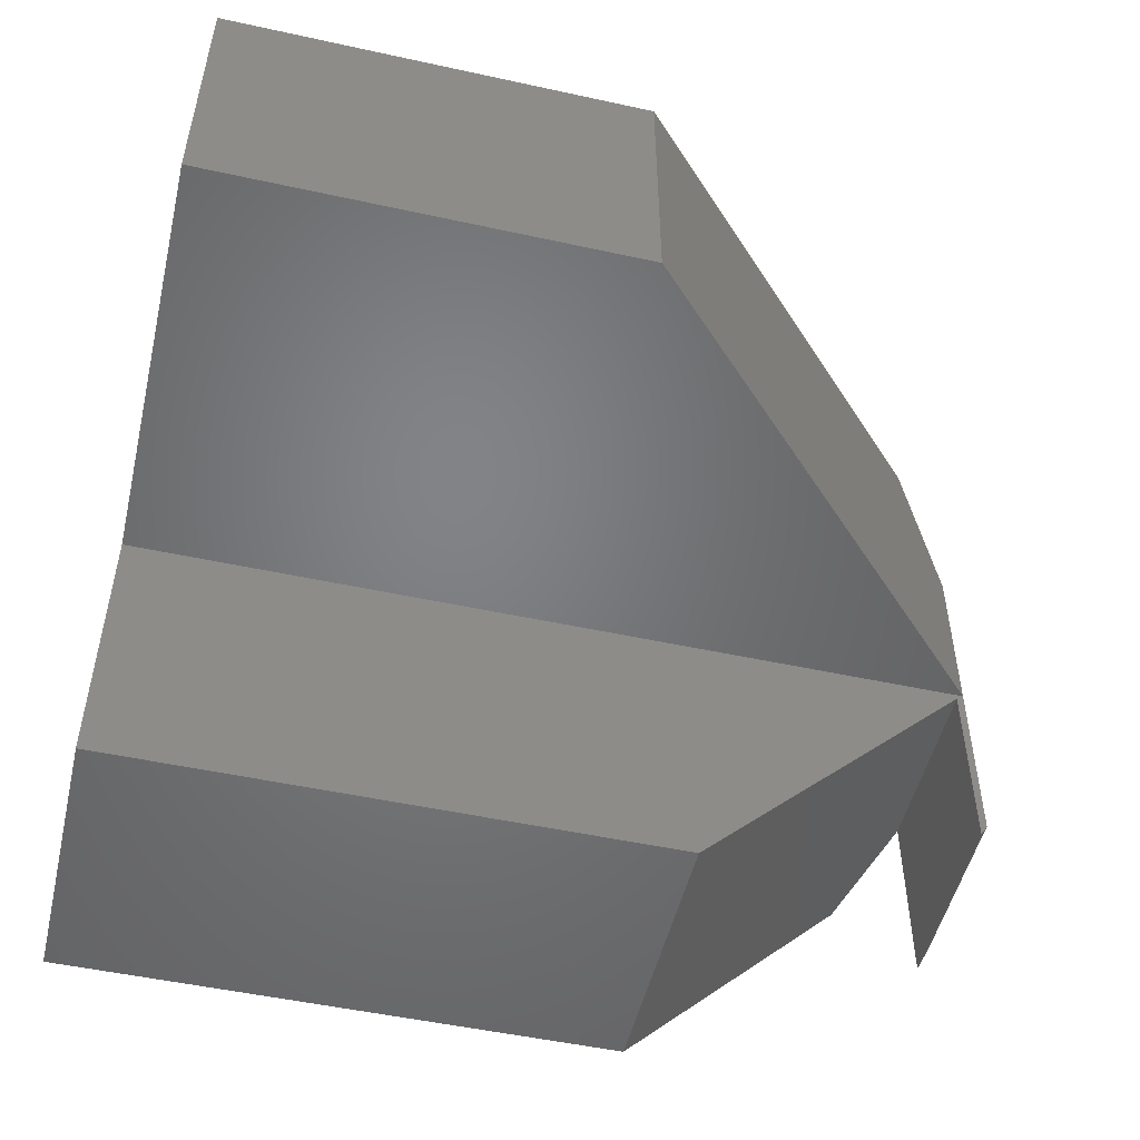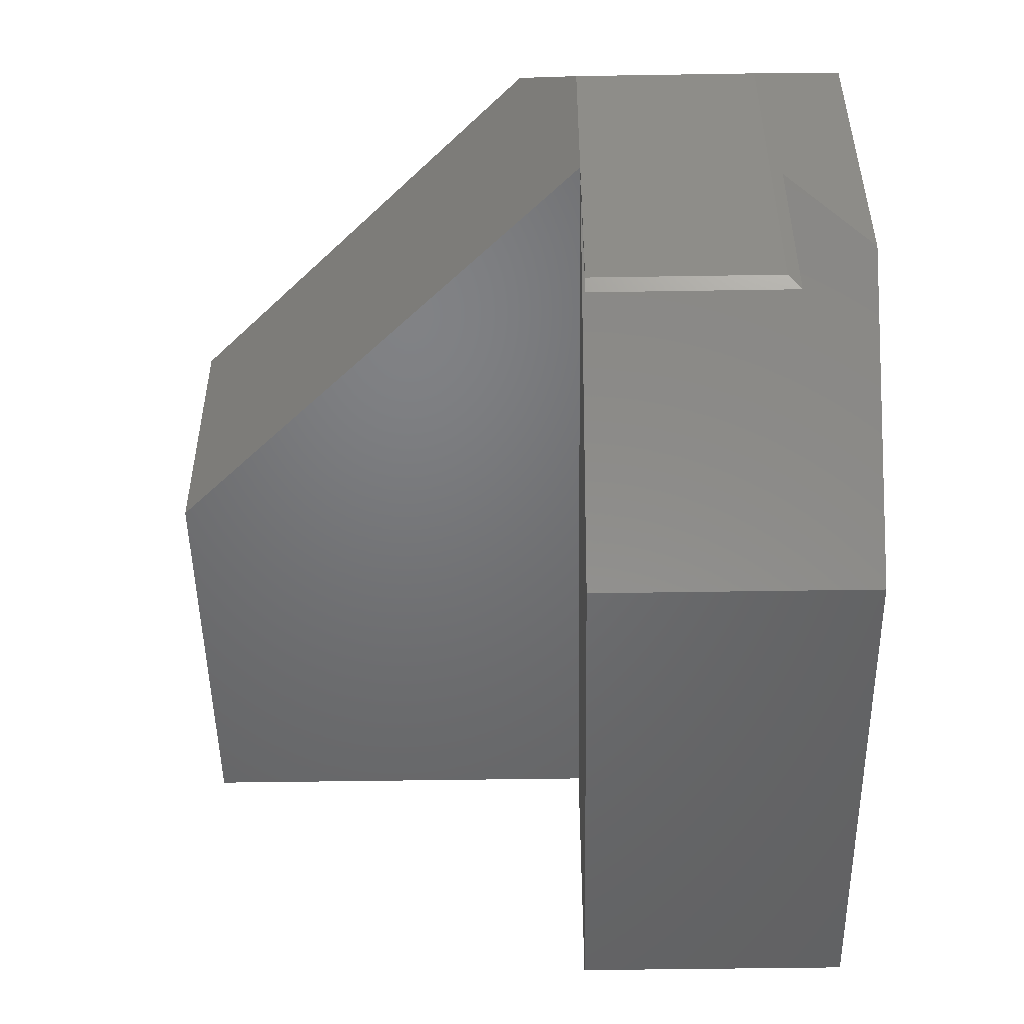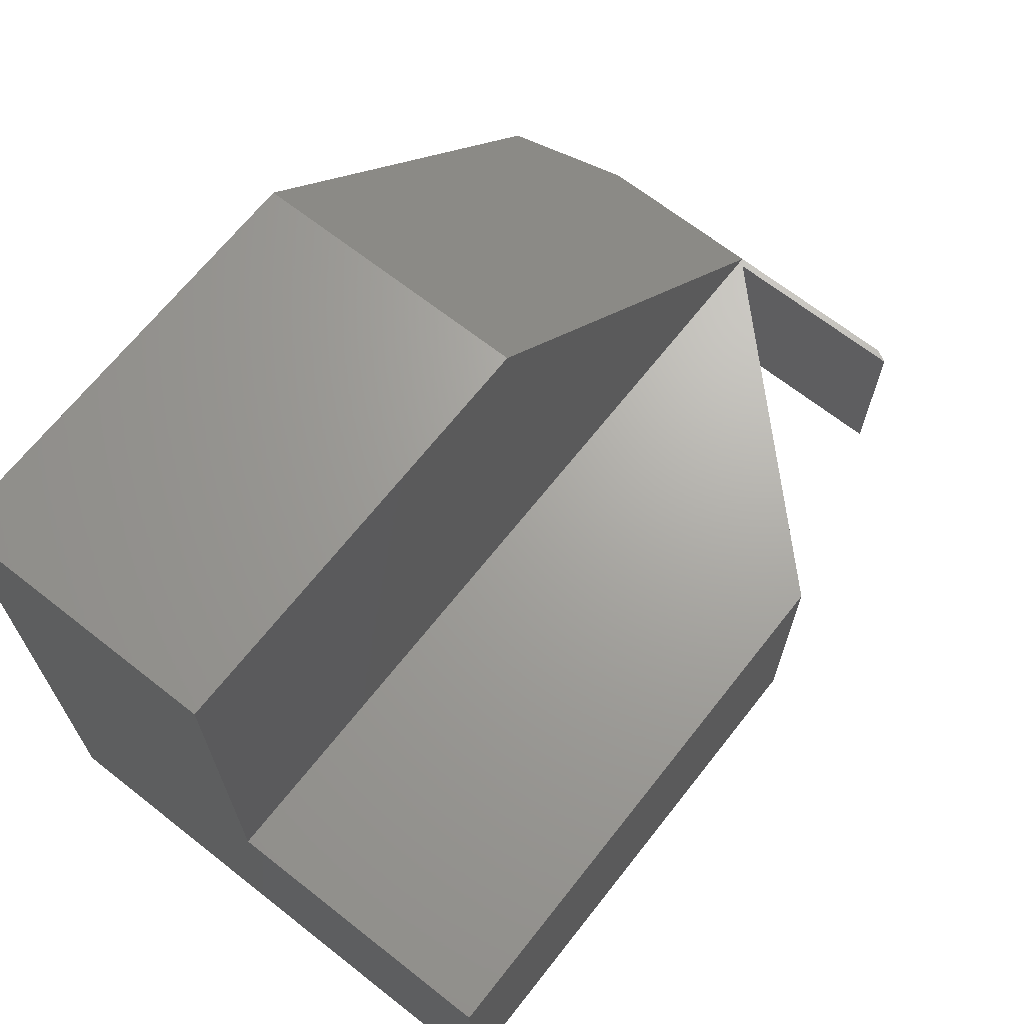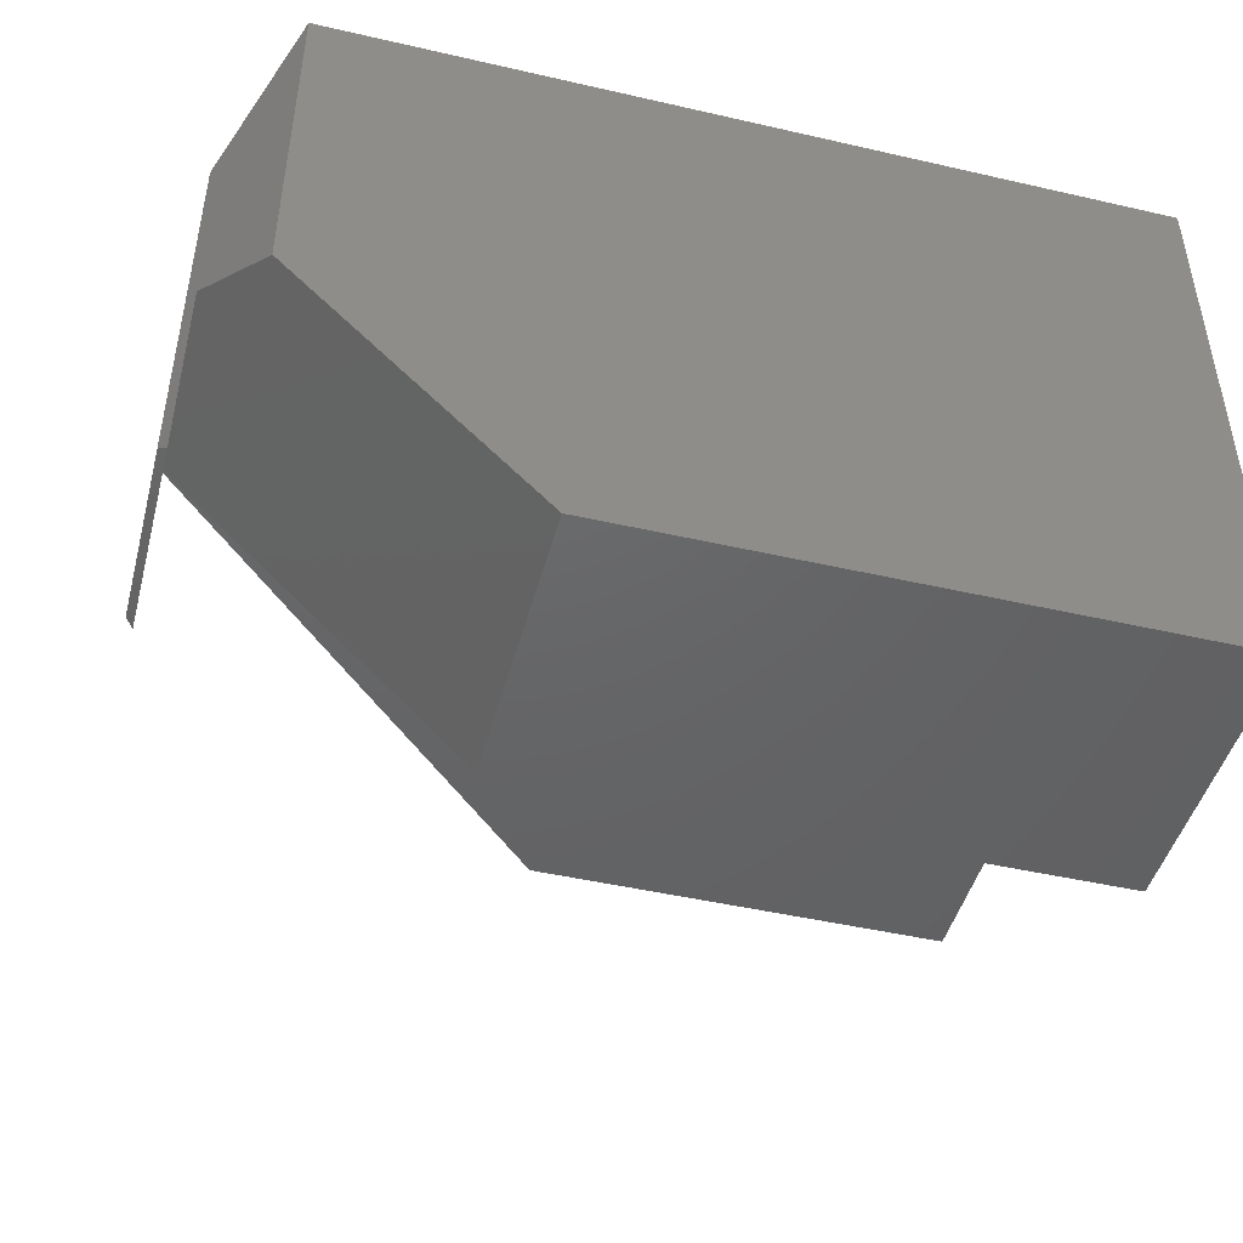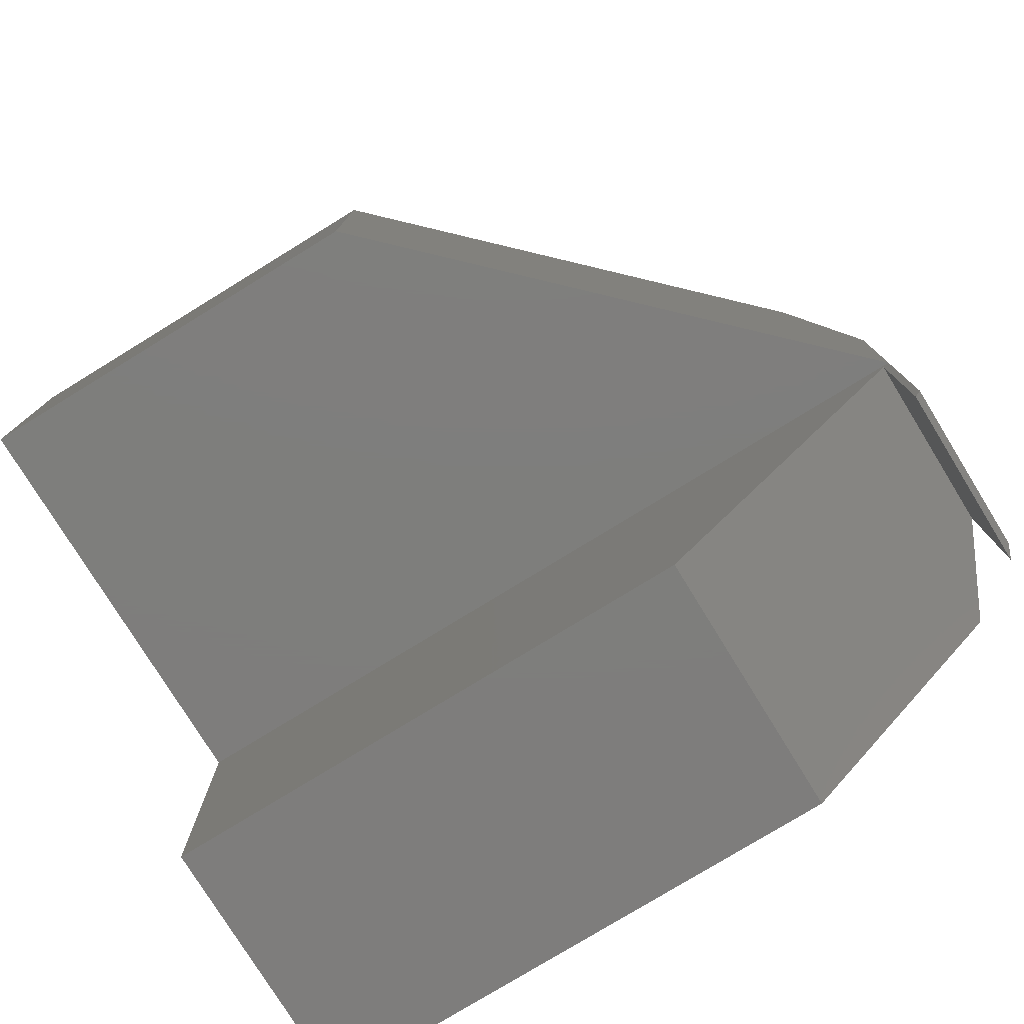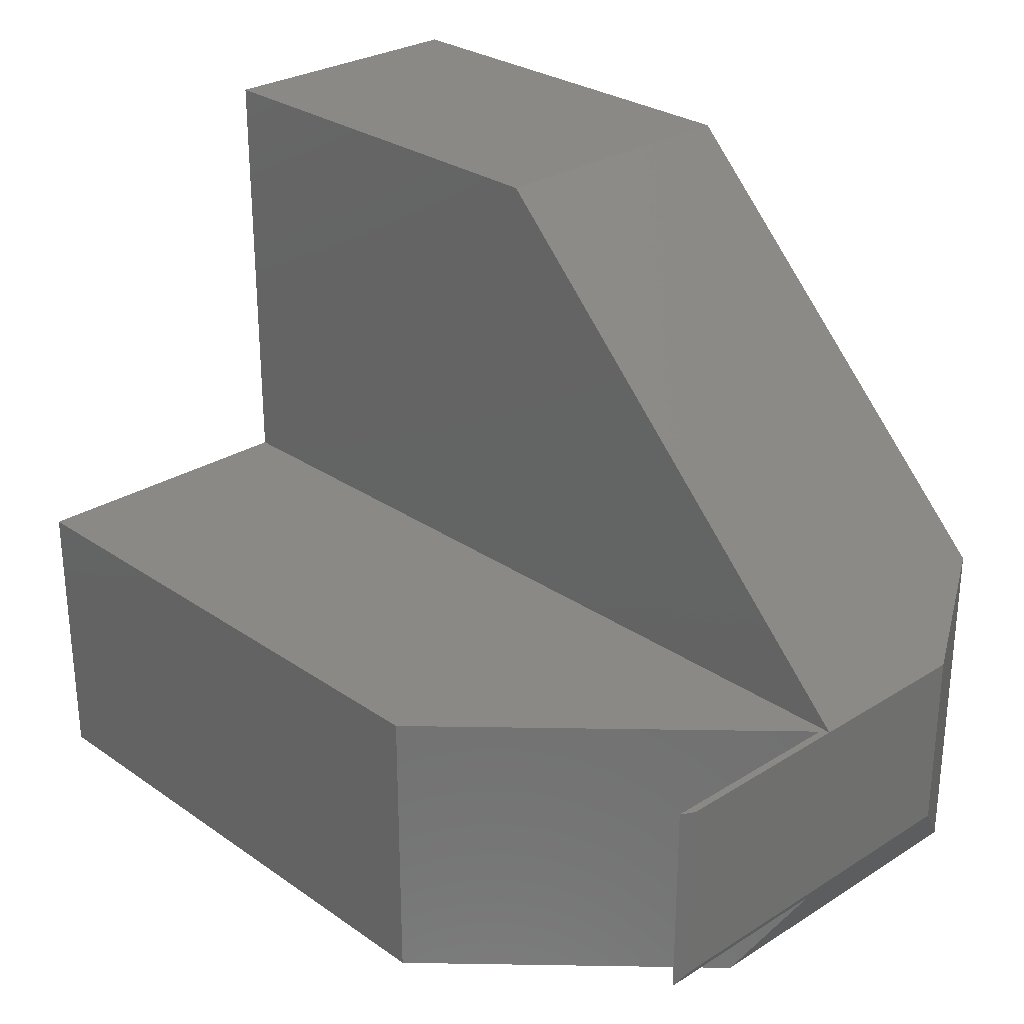
<metadata>
{"format":"stl","ext":"stl","renderer":"f3d","projection":"perspective","resolution":1024,"background":"white","views":[{"elev":-51.1,"azim":-13.3,"up":"+Y"},{"elev":-49.7,"azim":91.0,"up":"+Y"},{"elev":67.5,"azim":-51.8,"up":"+Z"},{"elev":-46.2,"azim":165.3,"up":"+Y"},{"elev":-77.7,"azim":31.6,"up":"+Y"},{"elev":27.9,"azim":46.4,"up":"+Z"}]}
</metadata>
<code>
# stl→obj: 22 verts, 40 faces
v -0.2891 1.11e-16 0.07812
v -0.2891 -0.2988 0.07812
v 0.1094 1.362e-16 -0.3203
v 0.1719 -0.2988 -0.3828
v 0.1719 -0.1094 -0.3828
v 0.1719 -0.1094 -0.5781
v 0.1719 -0.5 -0.5781
v 0.1719 -0.5 -0.3828
v -0.75 -0.2988 0.07911
v -0.75 8.511e-17 0.07911
v 0.1094 3.99e-17 -0.6875
v -0.75 0 -0.6875
v -0.75 -0.2988 -0.3828
v -0.75 -0.6094 -0.3828
v -0.1406 -0.6094 -0.3828
v 0.1641 -0.3047 -0.3828
v 0.1641 -0.5137 -0.3828
v 0.1641 -0.5137 -0.5918
v 0.1641 -0.3047 -0.5918
v -0.1406 -0.6094 -0.6875
v 0.1094 -0.3594 -0.6875
v -0.75 -0.6094 -0.6875
f 1 2 3
f 3 2 4
f 3 4 5
f 6 5 7
f 7 5 4
f 7 4 8
f 2 1 9
f 9 1 10
f 1 3 10
f 10 3 11
f 10 11 12
f 3 5 11
f 11 5 6
f 4 2 13
f 13 2 9
f 14 15 13
f 13 15 16
f 13 16 4
f 17 8 16
f 16 8 4
f 17 16 18
f 18 16 19
f 16 15 19
f 19 15 20
f 19 20 21
f 22 12 20
f 20 12 11
f 20 11 21
f 22 20 14
f 14 20 15
f 17 18 8
f 8 18 7
f 11 6 21
f 21 6 19
f 6 7 19
f 19 7 18
f 22 14 12
f 12 14 13
f 12 13 10
f 10 13 9

</code>
